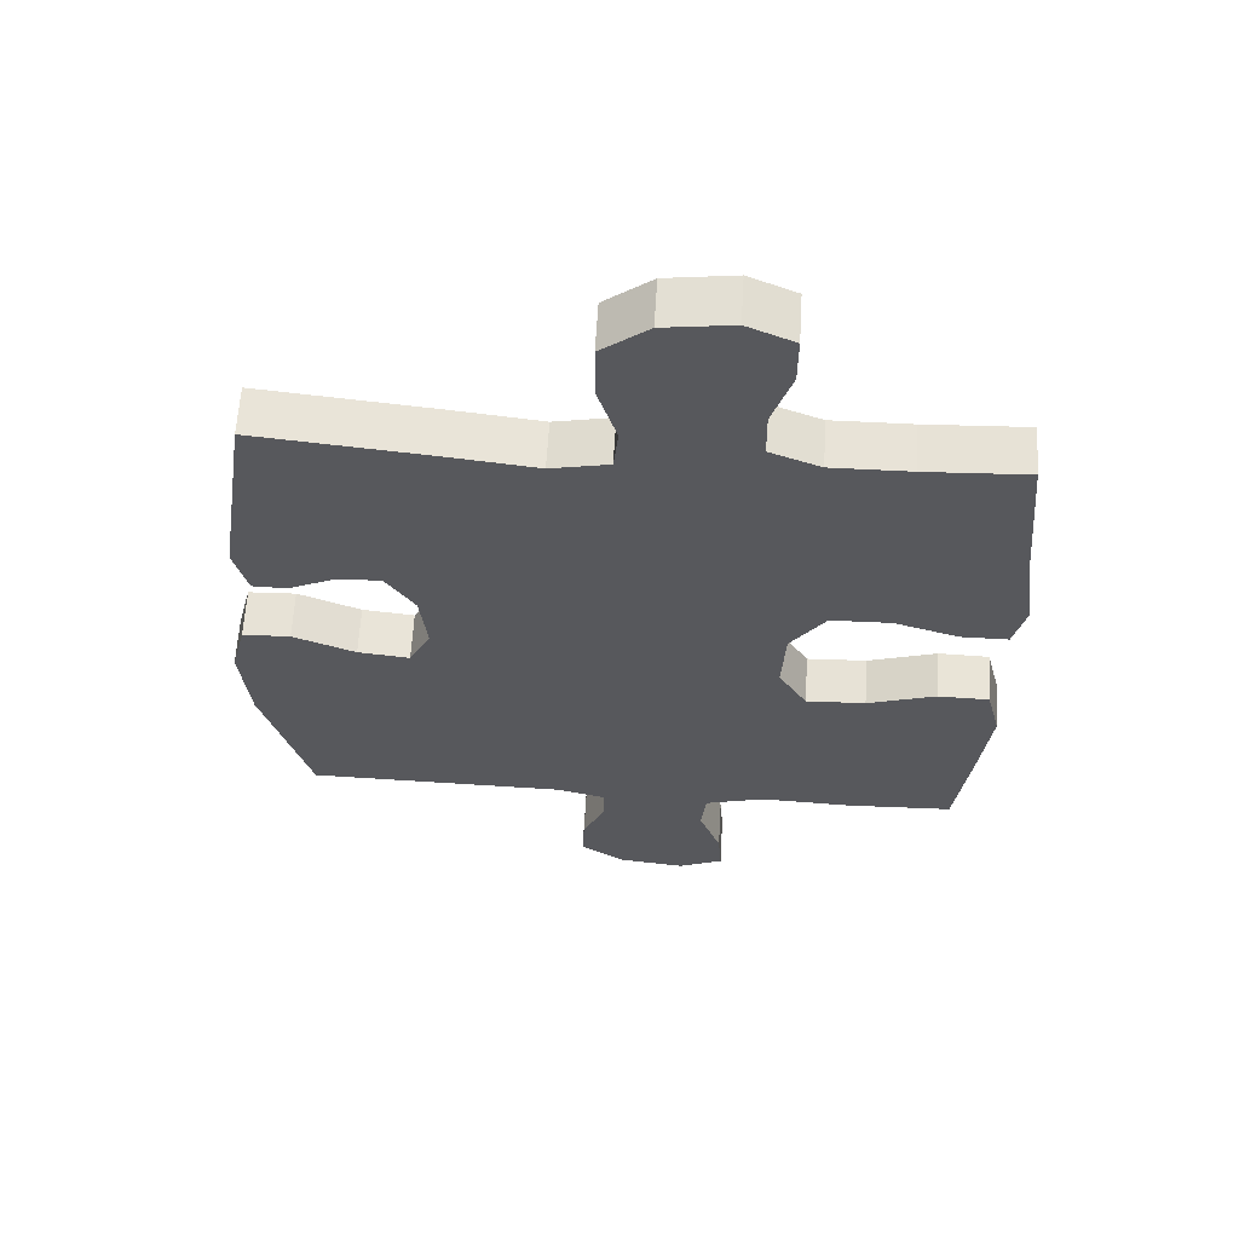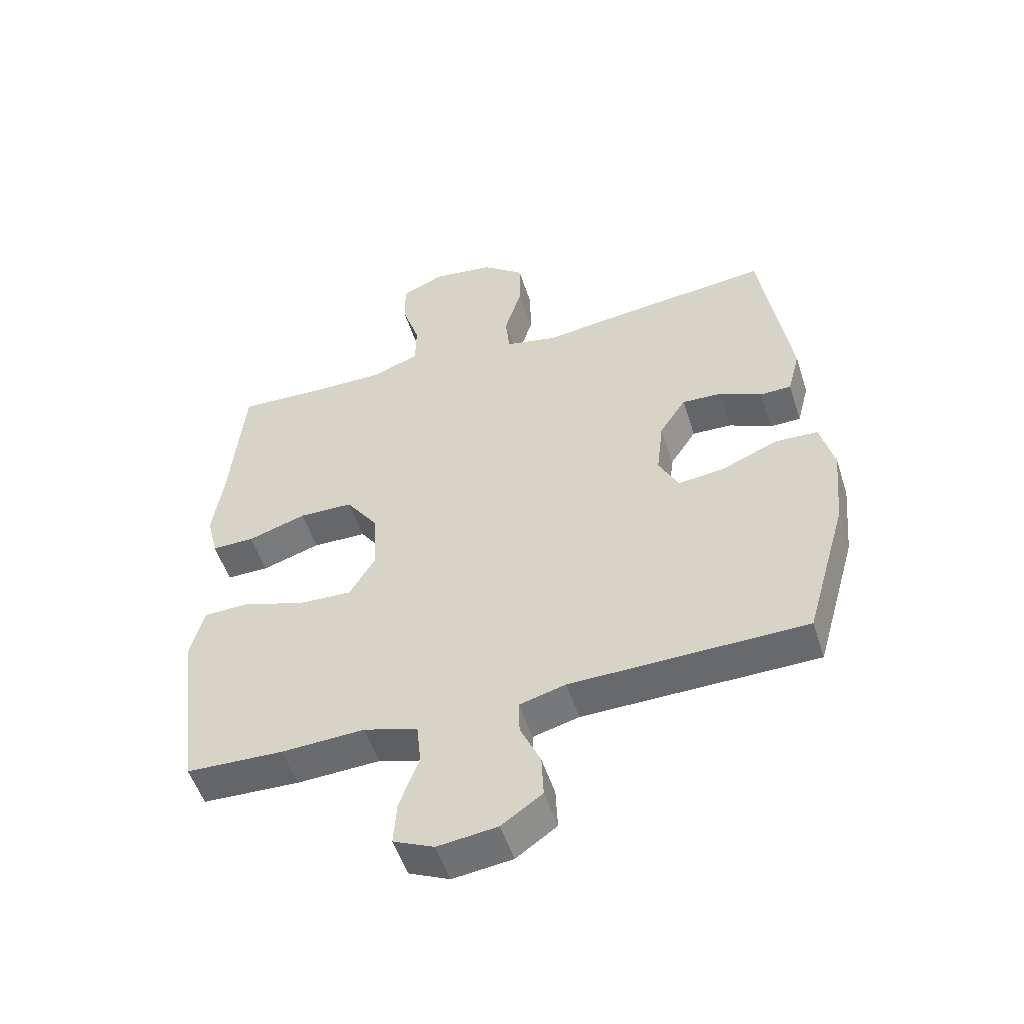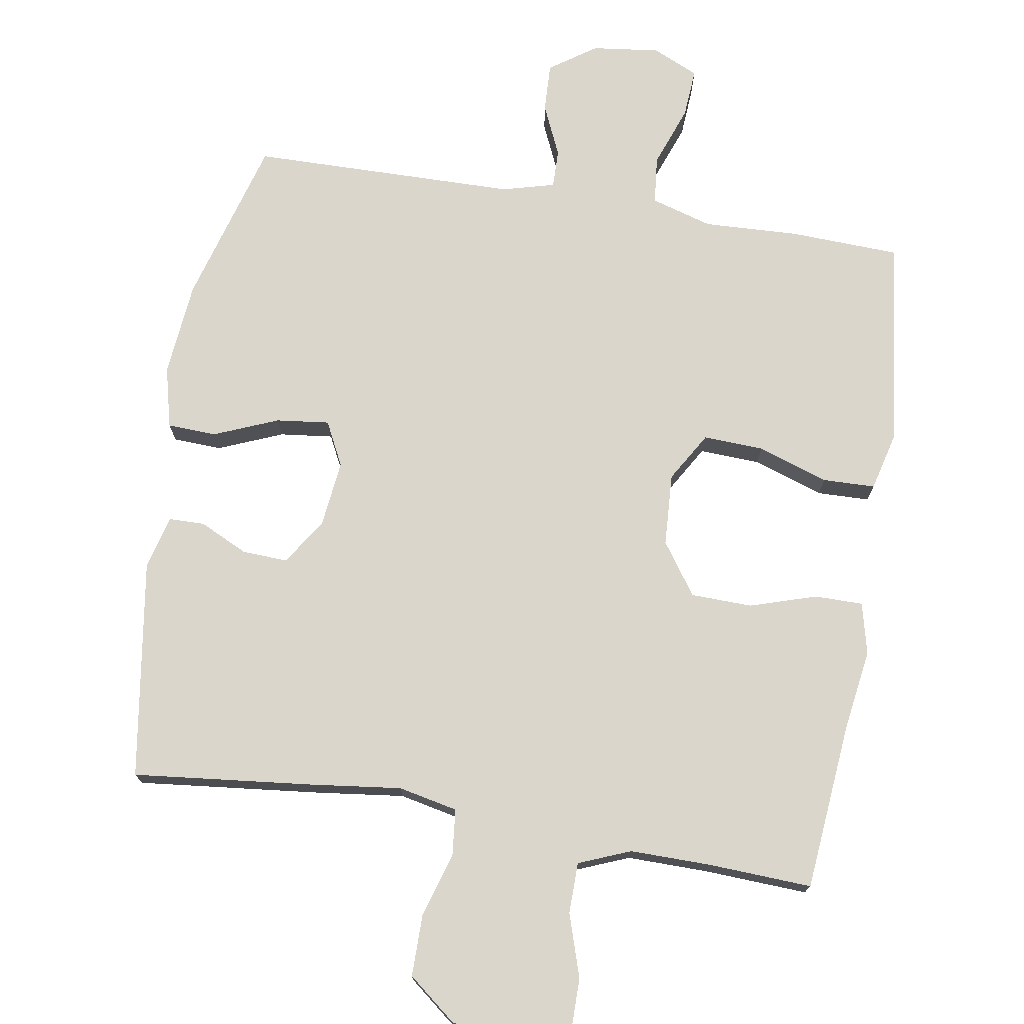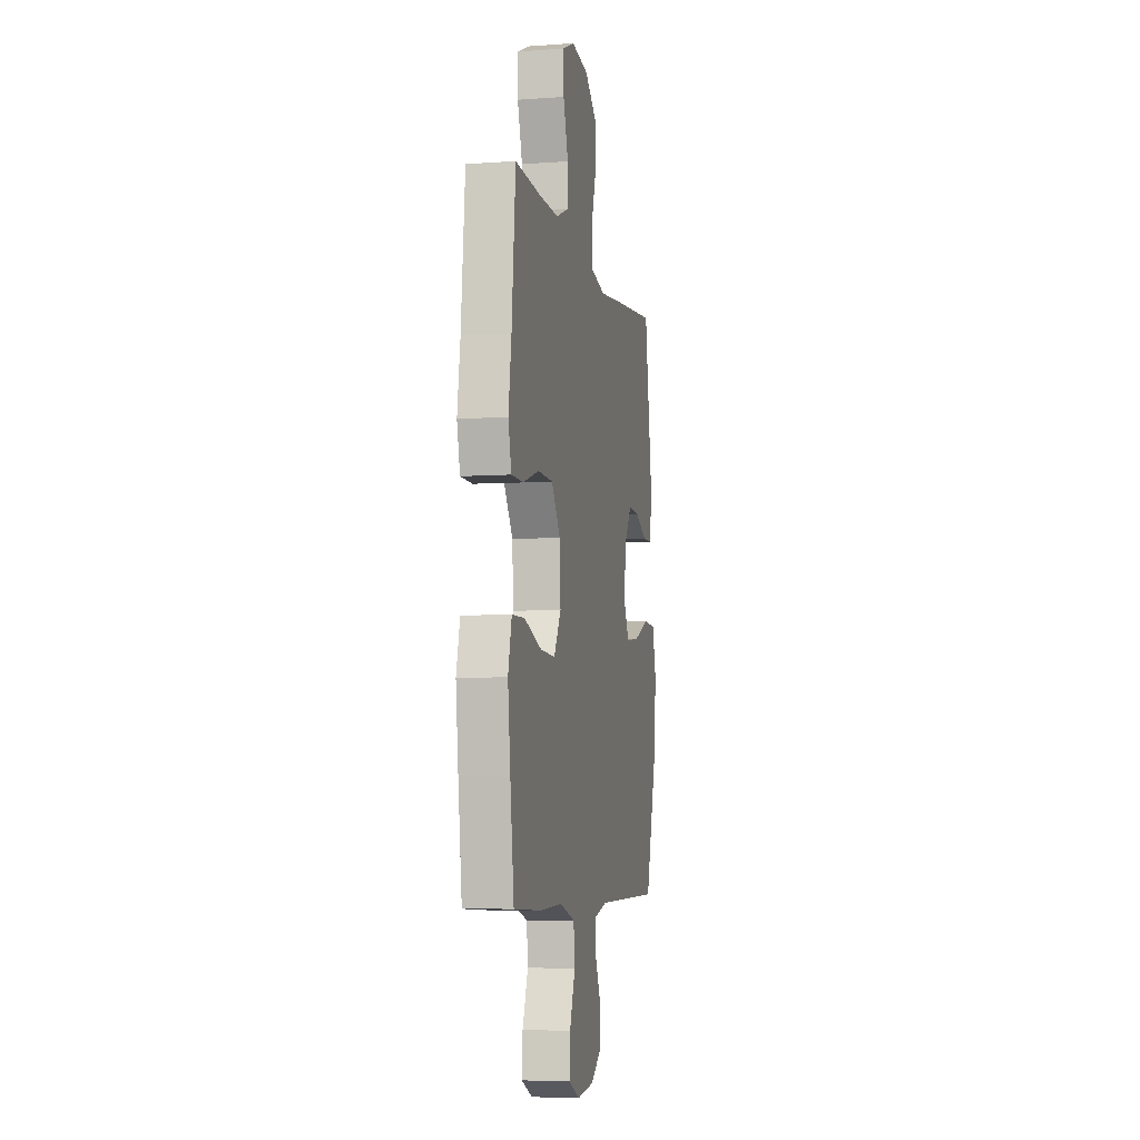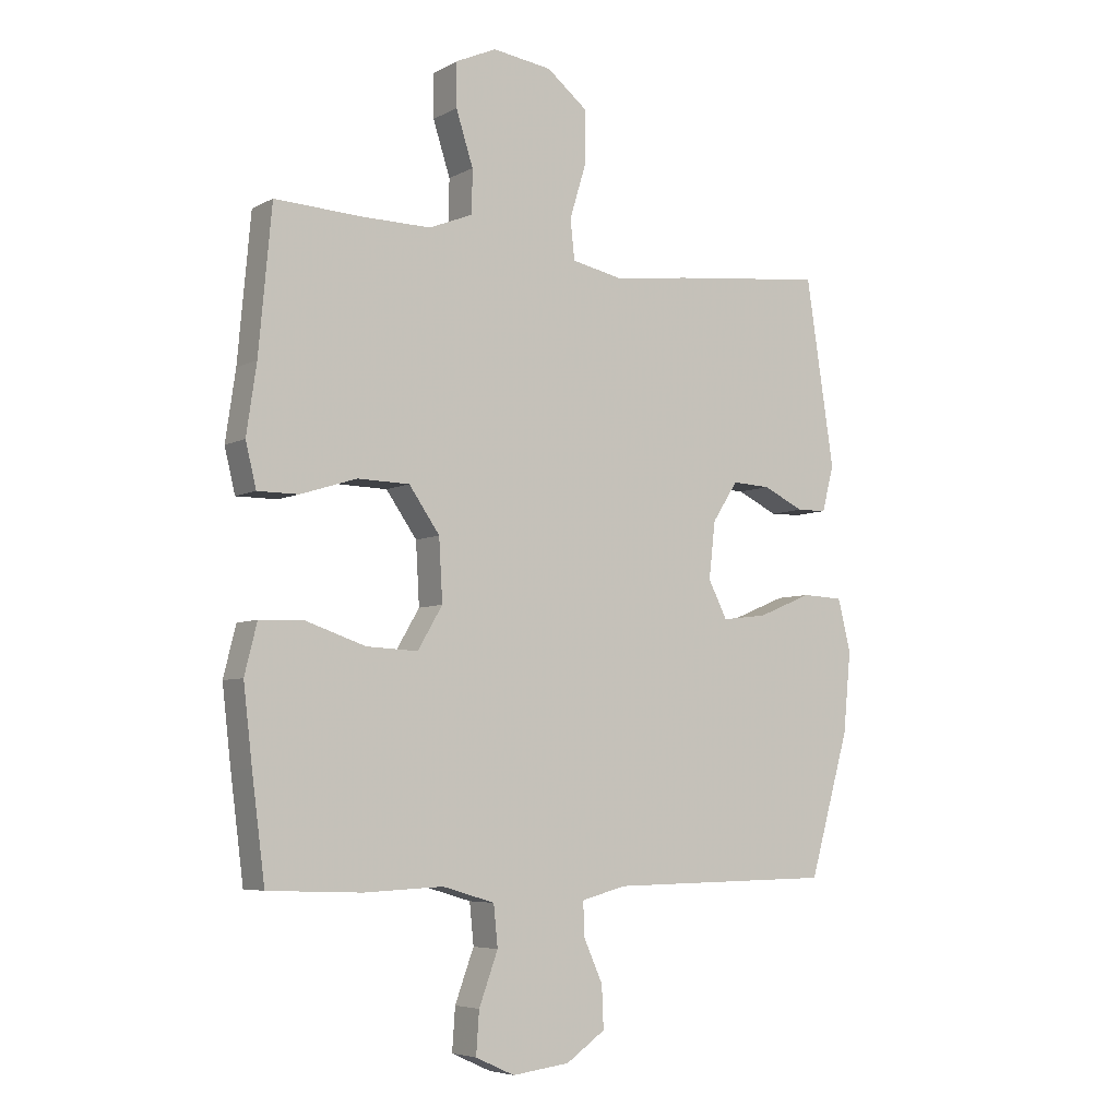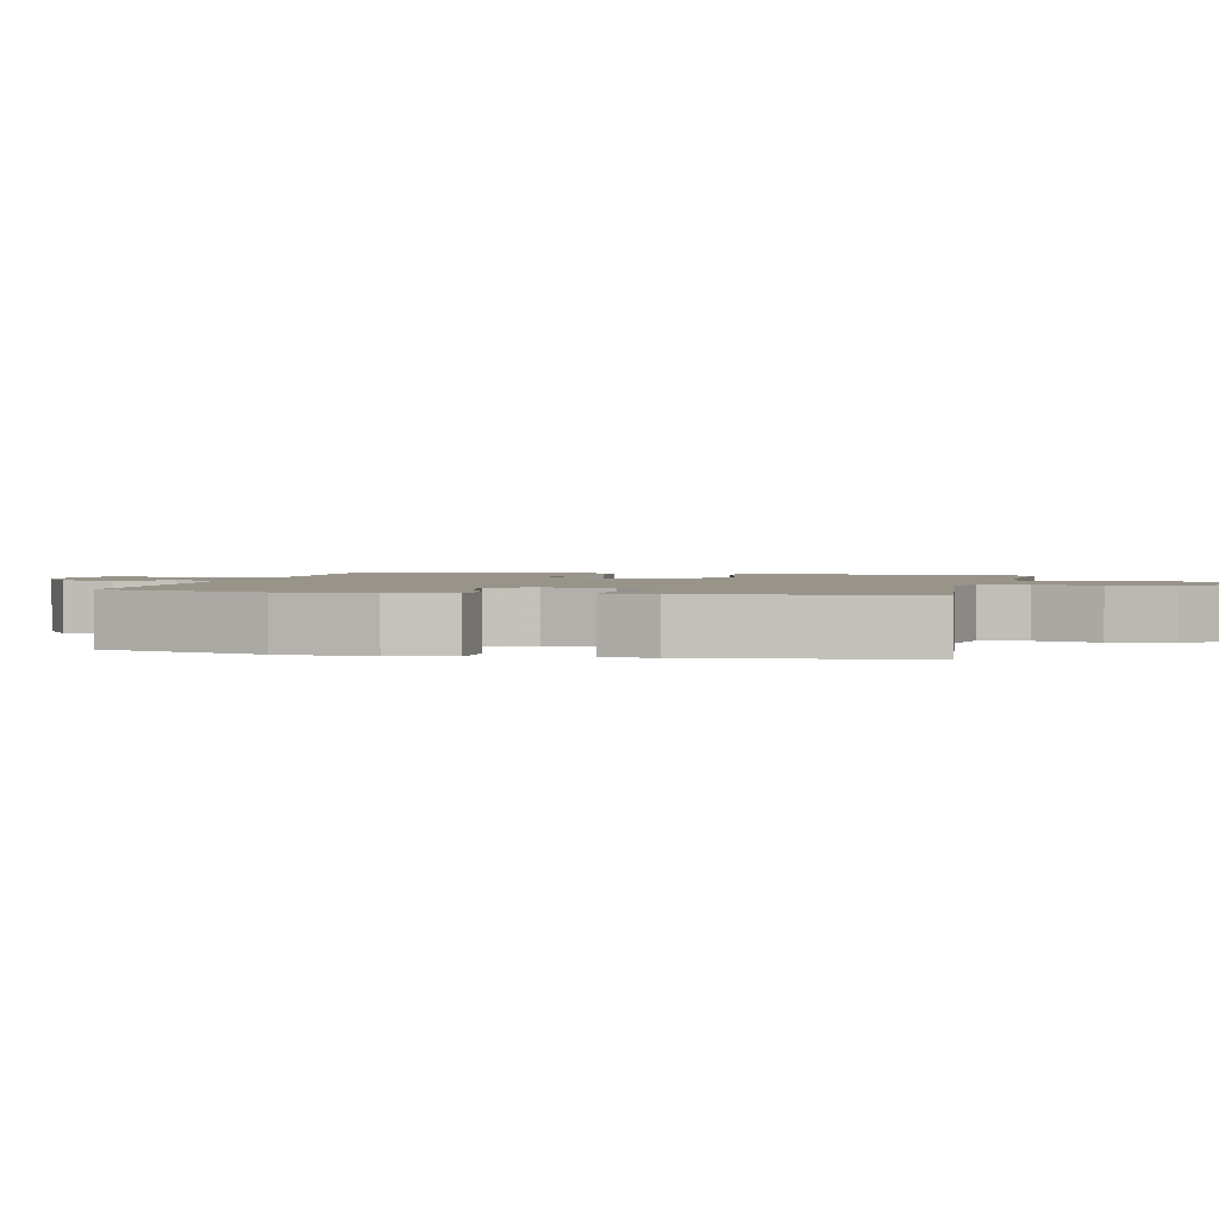
<metadata>
{"format":"obj","ext":"obj","renderer":"f3d","projection":"perspective","resolution":1024,"background":"white","views":[{"elev":61.5,"azim":3.4,"up":"+Z"},{"elev":-52.5,"azim":-162.3,"up":"+Z"},{"elev":74.0,"azim":9.4,"up":"+Y"},{"elev":-6.5,"azim":101.9,"up":"+Z"},{"elev":-5.7,"azim":146.8,"up":"+Z"},{"elev":1.9,"azim":-76.7,"up":"+Y"}]}
</metadata>
<code>
v -0.5 0.07 -0.5
v -0.568 0.07 -0.261
v -0.581 0.07 -0.125
v -0.559 0.07 -0.037
v -0.489 0.07 -0.034
v -0.397 0.07 -0.072
v -0.321 0.07 -0.081
v -0.289 0.07 -0.018
v -0.3 0.07 0.078
v -0.343 0.07 0.144
v -0.408 0.07 0.141
v -0.477 0.07 0.108
v -0.528 0.07 0.109
v -0.548 0.07 0.186
v -0.5 0.07 0.5
v -0.241 0.07 0.472
v -0.112 0.07 0.456
v -0.027 0.07 0.474
v -0.02 0.07 0.541
v -0.048 0.07 0.633
v -0.048 0.07 0.721
v 0.021 0.07 0.776
v 0.121 0.07 0.79
v 0.19 0.07 0.759
v 0.19 0.07 0.685
v 0.161 0.07 0.595
v 0.162 0.07 0.522
v 0.236 0.07 0.492
v 0.351 0.07 0.493
v 0.5 0.07 0.5
v 0.522 0.07 0.259
v 0.539 0.07 0.143
v 0.521 0.07 0.069
v 0.452 0.07 0.069
v 0.357 0.07 0.099
v 0.269 0.07 0.097
v 0.217 0.07 0.023
v 0.211 0.07 -0.081
v 0.253 0.07 -0.152
v 0.34 0.07 -0.148
v 0.441 0.07 -0.114
v 0.516 0.07 -0.116
v 0.537 0.07 -0.2
v 0.522 0.07 -0.329
v 0.5 0.07 -0.5
v 0.342 0.07 -0.506
v 0.207 0.07 -0.5
v 0.119 0.07 -0.526
v 0.112 0.07 -0.595
v 0.144 0.07 -0.682
v 0.149 0.07 -0.753
v 0.083 0.07 -0.783
v -0.014 0.07 -0.771
v -0.08 0.07 -0.725
v -0.077 0.07 -0.655
v -0.044 0.07 -0.581
v -0.043 0.07 -0.526
v -0.118 0.07 -0.506
v -0.5 0 -0.5
v -0.568 0 -0.261
v -0.581 0 -0.125
v -0.559 0 -0.037
v -0.489 0 -0.034
v -0.397 0 -0.072
v -0.321 0 -0.081
v -0.289 0 -0.018
v -0.3 0 0.078
v -0.343 0 0.144
v -0.408 0 0.141
v -0.477 0 0.108
v -0.528 0 0.109
v -0.548 0 0.186
v -0.5 0 0.5
v -0.241 0 0.472
v -0.112 0 0.456
v -0.027 0 0.474
v -0.02 0 0.541
v -0.048 0 0.633
v -0.048 0 0.721
v 0.021 0 0.776
v 0.121 0 0.79
v 0.19 0 0.759
v 0.19 0 0.685
v 0.161 0 0.595
v 0.162 0 0.522
v 0.236 0 0.492
v 0.351 0 0.493
v 0.5 0 0.5
v 0.522 0 0.259
v 0.539 0 0.143
v 0.521 0 0.069
v 0.452 0 0.069
v 0.357 0 0.099
v 0.269 0 0.097
v 0.217 0 0.023
v 0.211 0 -0.081
v 0.253 0 -0.152
v 0.34 0 -0.148
v 0.441 0 -0.114
v 0.516 0 -0.116
v 0.537 0 -0.2
v 0.522 0 -0.329
v 0.5 0 -0.5
v 0.342 0 -0.506
v 0.207 0 -0.5
v 0.119 0 -0.526
v 0.112 0 -0.595
v 0.144 0 -0.682
v 0.149 0 -0.753
v 0.083 0 -0.783
v -0.014 0 -0.771
v -0.08 0 -0.725
v -0.077 0 -0.655
v -0.044 0 -0.581
v -0.043 0 -0.526
v -0.118 0 -0.506
f 53 54 55 56
f 53 56 57
f 52 53 57
f 49 50 51 52
f 48 49 52 57
f 47 48 57 58
f 45 46 47
f 44 45 47
f 40 41 42 43
f 39 40 43 44
f 32 33 34 35
f 31 32 35 36
f 29 30 31 36
f 28 29 36 37
f 23 24 25 26
f 23 26 27
f 22 23 27
f 19 20 21 22
f 18 19 22 27
f 14 15 16 17
f 14 17 18
f 11 12 13 14
f 10 11 14 18
f 9 10 18 27
f 3 4 5 6
f 3 6 7
f 2 3 7
f 1 2 7
f 58 1 7 8
f 39 44 47 58
f 38 39 58 8
f 27 28 37 38
f 8 9 27 38
f 114 113 112 111
f 115 114 111
f 115 111 110
f 110 109 108 107
f 115 110 107 106
f 116 115 106 105
f 105 104 103
f 105 103 102
f 101 100 99 98
f 102 101 98 97
f 93 92 91 90
f 94 93 90 89
f 94 89 88 87
f 95 94 87 86
f 84 83 82 81
f 85 84 81
f 85 81 80
f 80 79 78 77
f 85 80 77 76
f 75 74 73 72
f 76 75 72
f 72 71 70 69
f 76 72 69 68
f 85 76 68 67
f 64 63 62 61
f 65 64 61
f 65 61 60
f 65 60 59
f 66 65 59 116
f 116 105 102 97
f 66 116 97 96
f 96 95 86 85
f 96 85 67 66
f 1 59 60 2
f 2 60 61 3
f 3 61 62 4
f 4 62 63 5
f 5 63 64 6
f 6 64 65 7
f 7 65 66 8
f 8 66 67 9
f 9 67 68 10
f 10 68 69 11
f 11 69 70 12
f 12 70 71 13
f 13 71 72 14
f 14 72 73 15
f 15 73 74 16
f 16 74 75 17
f 17 75 76 18
f 18 76 77 19
f 19 77 78 20
f 20 78 79 21
f 21 79 80 22
f 22 80 81 23
f 23 81 82 24
f 24 82 83 25
f 25 83 84 26
f 26 84 85 27
f 27 85 86 28
f 28 86 87 29
f 29 87 88 30
f 30 88 89 31
f 31 89 90 32
f 32 90 91 33
f 33 91 92 34
f 34 92 93 35
f 35 93 94 36
f 36 94 95 37
f 37 95 96 38
f 38 96 97 39
f 39 97 98 40
f 40 98 99 41
f 41 99 100 42
f 42 100 101 43
f 43 101 102 44
f 44 102 103 45
f 45 103 104 46
f 46 104 105 47
f 47 105 106 48
f 48 106 107 49
f 49 107 108 50
f 50 108 109 51
f 51 109 110 52
f 52 110 111 53
f 53 111 112 54
f 54 112 113 55
f 55 113 114 56
f 56 114 115 57
f 57 115 116 58
f 58 116 59 1

</code>
